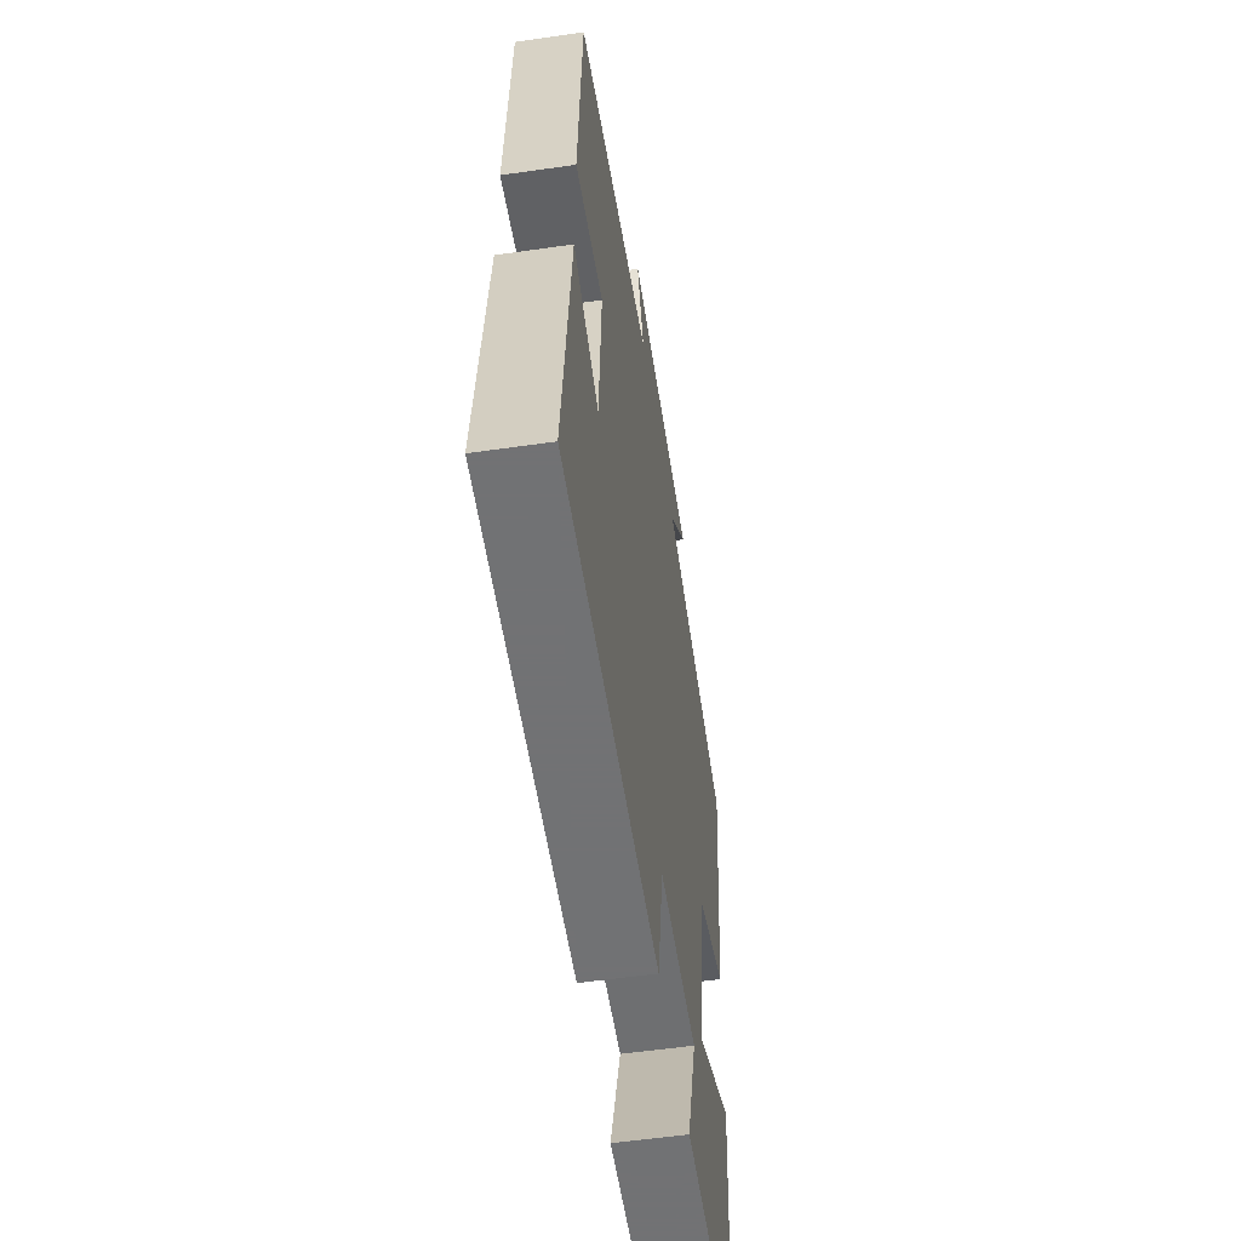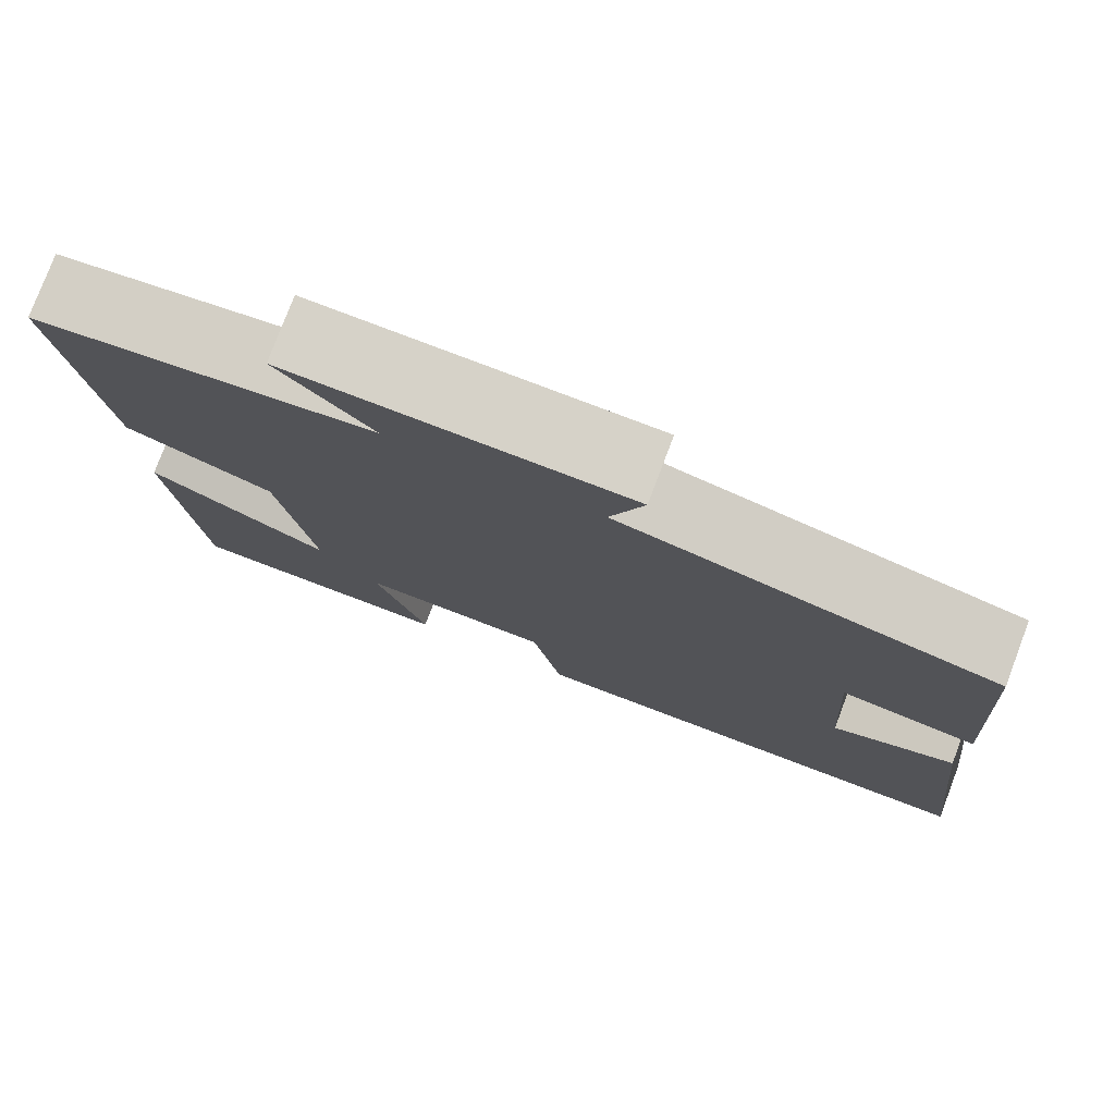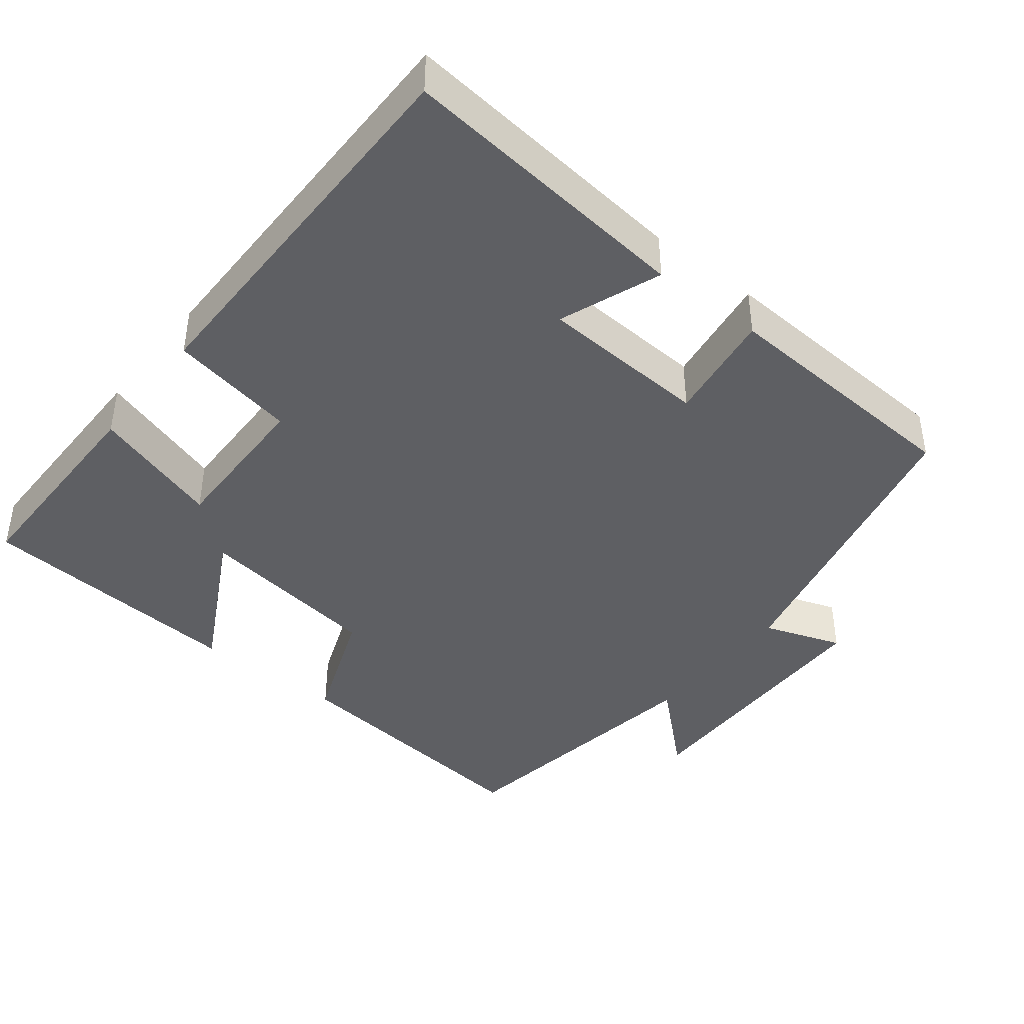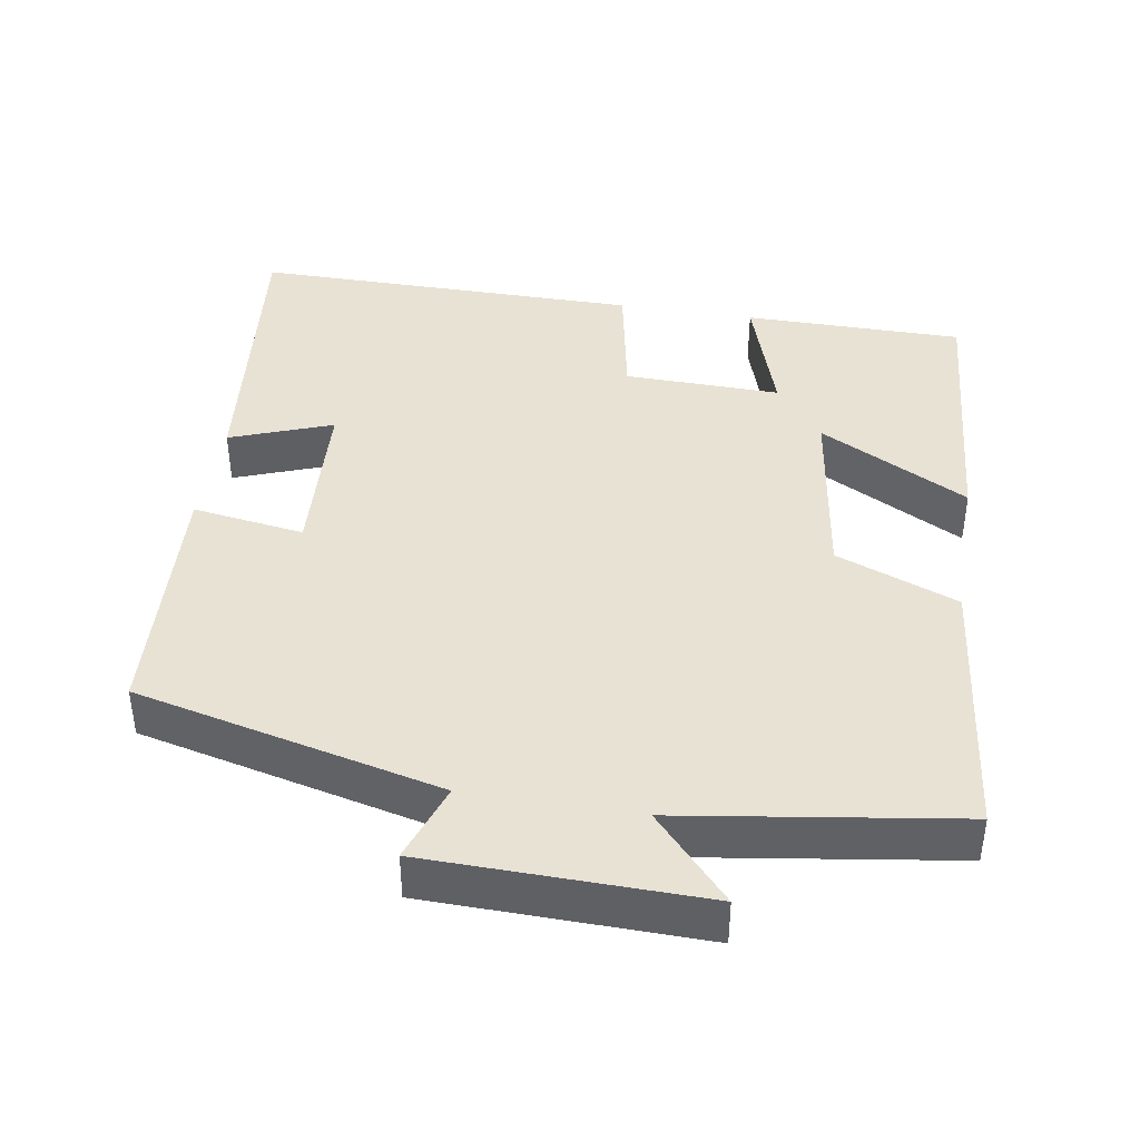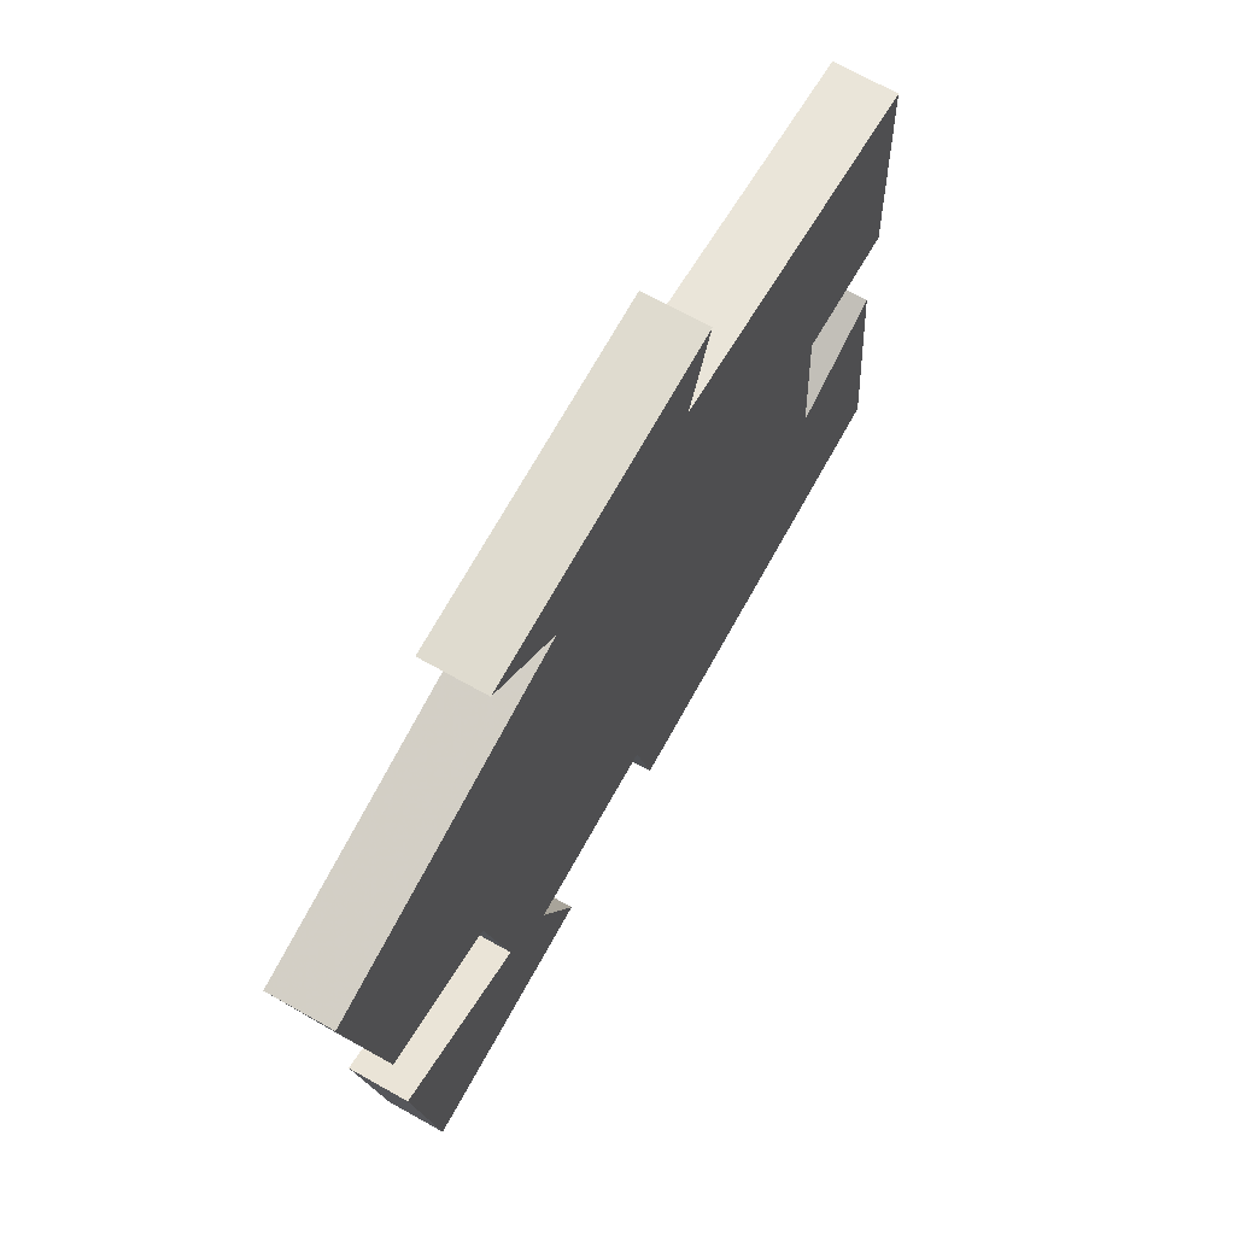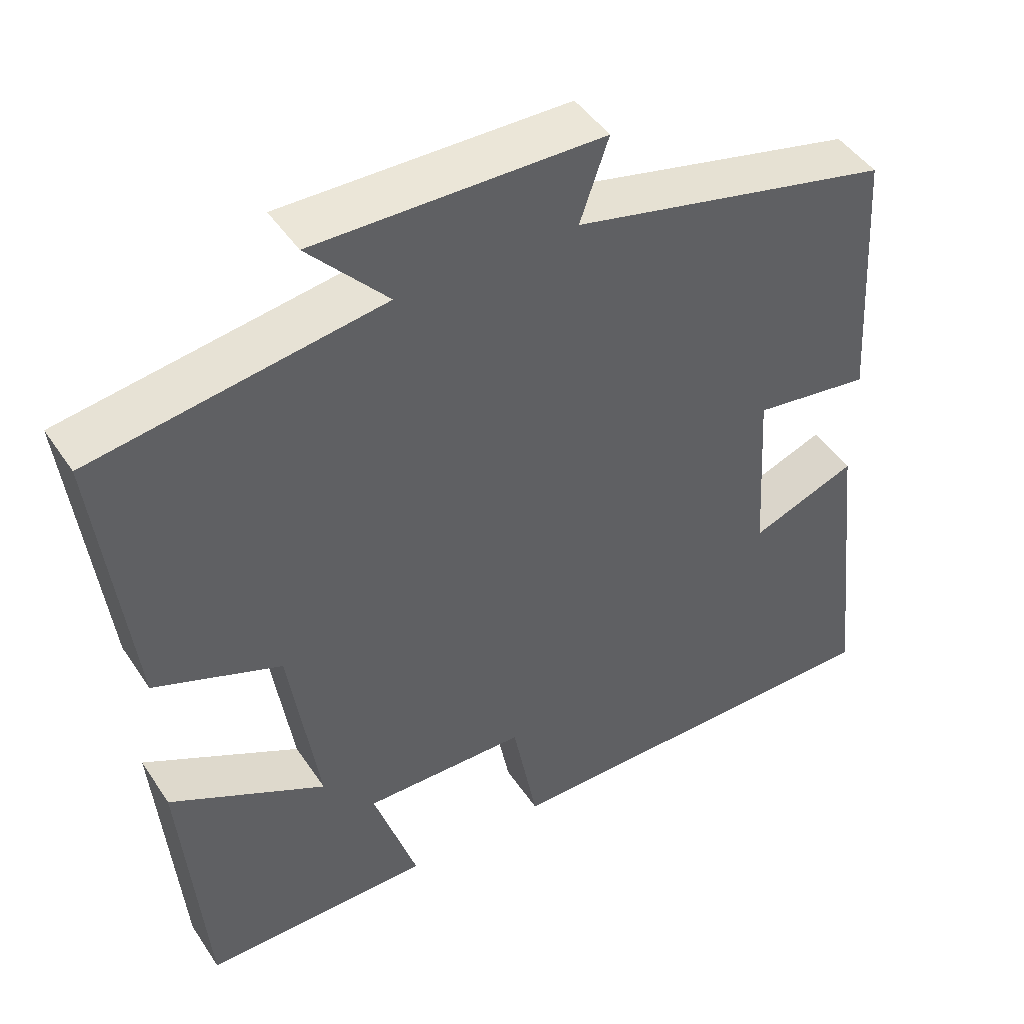
<metadata>
{"format":"obj","ext":"obj","renderer":"f3d","projection":"perspective","resolution":1024,"background":"white","views":[{"elev":-55.6,"azim":-81.4,"up":"+Z"},{"elev":78.0,"azim":-159.3,"up":"+Z"},{"elev":-41.6,"azim":-128.2,"up":"+Y"},{"elev":40.9,"azim":9.5,"up":"+Y"},{"elev":71.4,"azim":119.1,"up":"+Z"},{"elev":46.0,"azim":148.2,"up":"+Z"}]}
</metadata>
<code>
v -0.544 0.07 -0.5
v -0.5 0.07 -0.098
v -0.362 0.07 -0.15
v -0.348 0.07 0.08
v -0.5 0.07 0.058
v -0.479 0.07 0.403
v -0.064 0.07 0.5
v -0.101 0.07 0.607
v 0.271 0.07 0.613
v 0.168 0.07 0.5
v 0.543 0.07 0.443
v 0.5 0.07 0.076
v 0.335 0.07 0.012
v 0.297 0.07 -0.242
v 0.5 0.07 -0.134
v 0.47 0.07 -0.5
v 0.172 0.07 -0.5
v 0.229 0.07 -0.324
v 0.017 0.07 -0.328
v -0.016 0.07 -0.5
v -0.544 0 -0.5
v -0.5 0 -0.098
v -0.362 0 -0.15
v -0.348 0 0.08
v -0.5 0 0.058
v -0.479 0 0.403
v -0.064 0 0.5
v -0.101 0 0.607
v 0.271 0 0.613
v 0.168 0 0.5
v 0.543 0 0.443
v 0.5 0 0.076
v 0.335 0 0.012
v 0.297 0 -0.242
v 0.5 0 -0.134
v 0.47 0 -0.5
v 0.172 0 -0.5
v 0.229 0 -0.324
v 0.017 0 -0.328
v -0.016 0 -0.5
f 1 2 3
f 20 1 3
f 19 20 3
f 18 19 3 4
f 16 17 18
f 15 16 18
f 14 15 18
f 13 14 18 4
f 12 13 4
f 11 12 4
f 10 11 4
f 7 8 9 10
f 6 7 10
f 5 6 10
f 4 5 10
f 23 22 21
f 23 21 40
f 23 40 39
f 24 23 39 38
f 38 37 36
f 38 36 35
f 38 35 34
f 24 38 34 33
f 24 33 32
f 24 32 31
f 24 31 30
f 30 29 28 27
f 30 27 26
f 30 26 25
f 30 25 24
f 1 21 22 2
f 2 22 23 3
f 3 23 24 4
f 4 24 25 5
f 5 25 26 6
f 6 26 27 7
f 7 27 28 8
f 8 28 29 9
f 9 29 30 10
f 10 30 31 11
f 11 31 32 12
f 12 32 33 13
f 13 33 34 14
f 14 34 35 15
f 15 35 36 16
f 16 36 37 17
f 17 37 38 18
f 18 38 39 19
f 19 39 40 20
f 20 40 21 1

</code>
